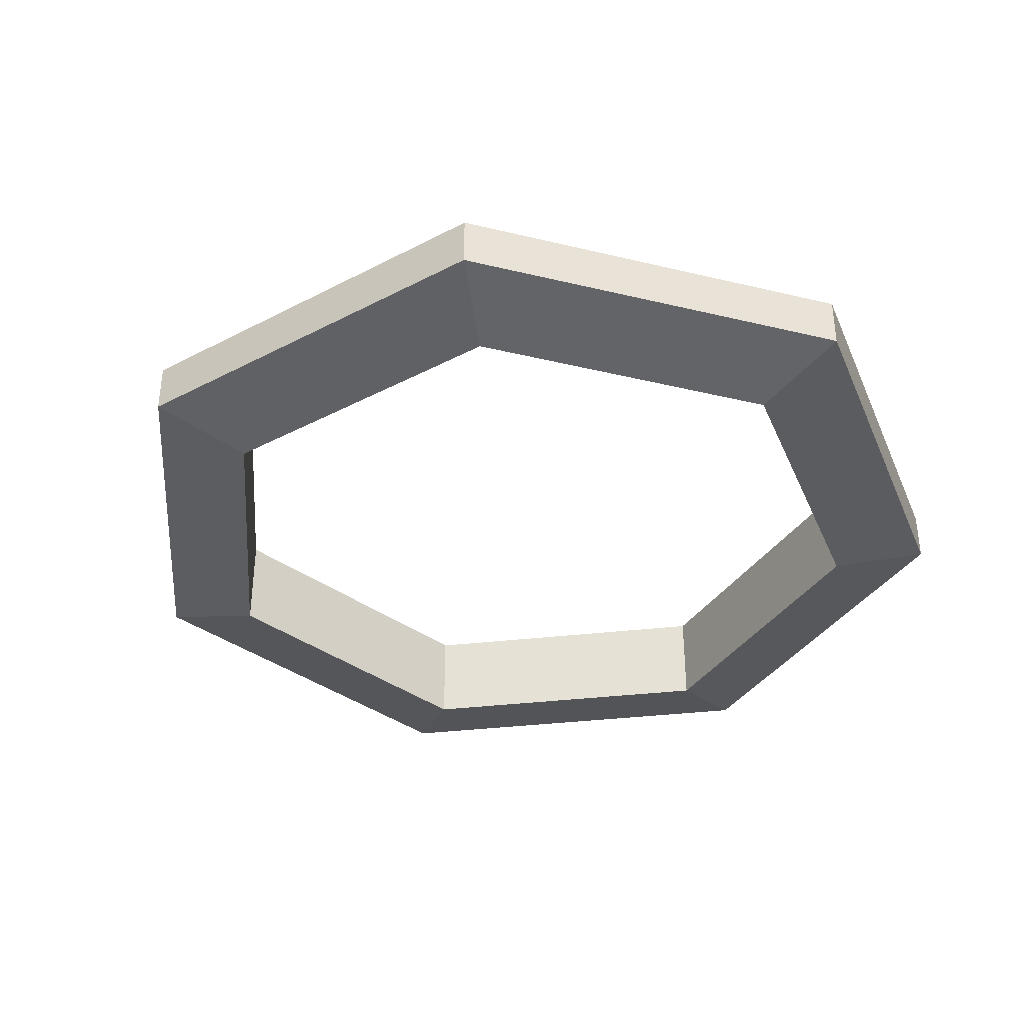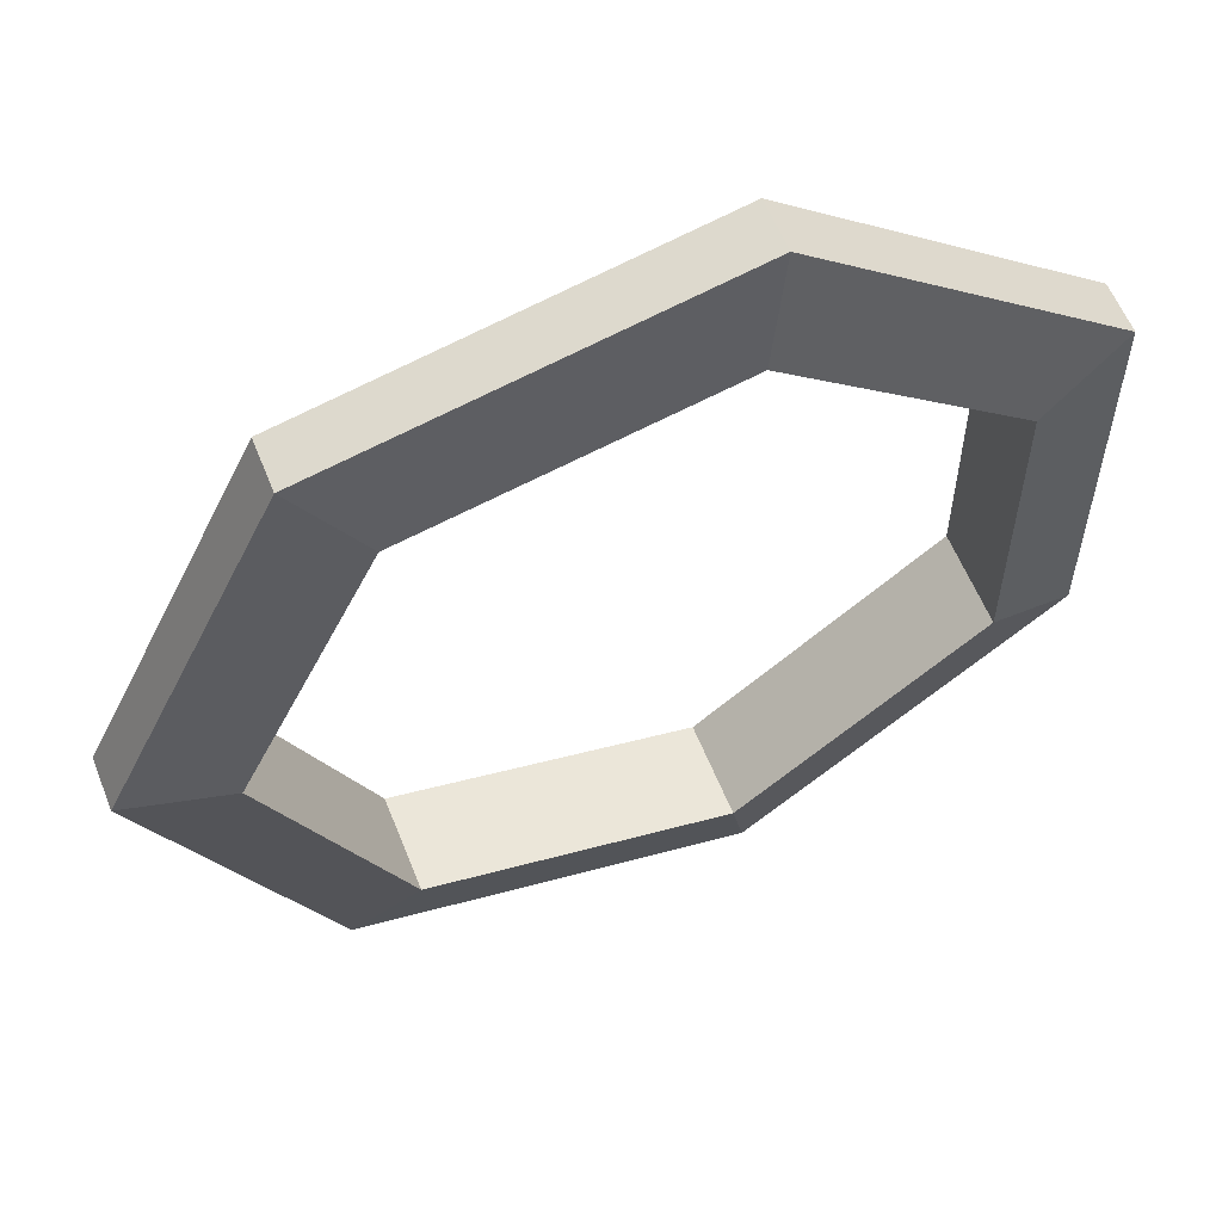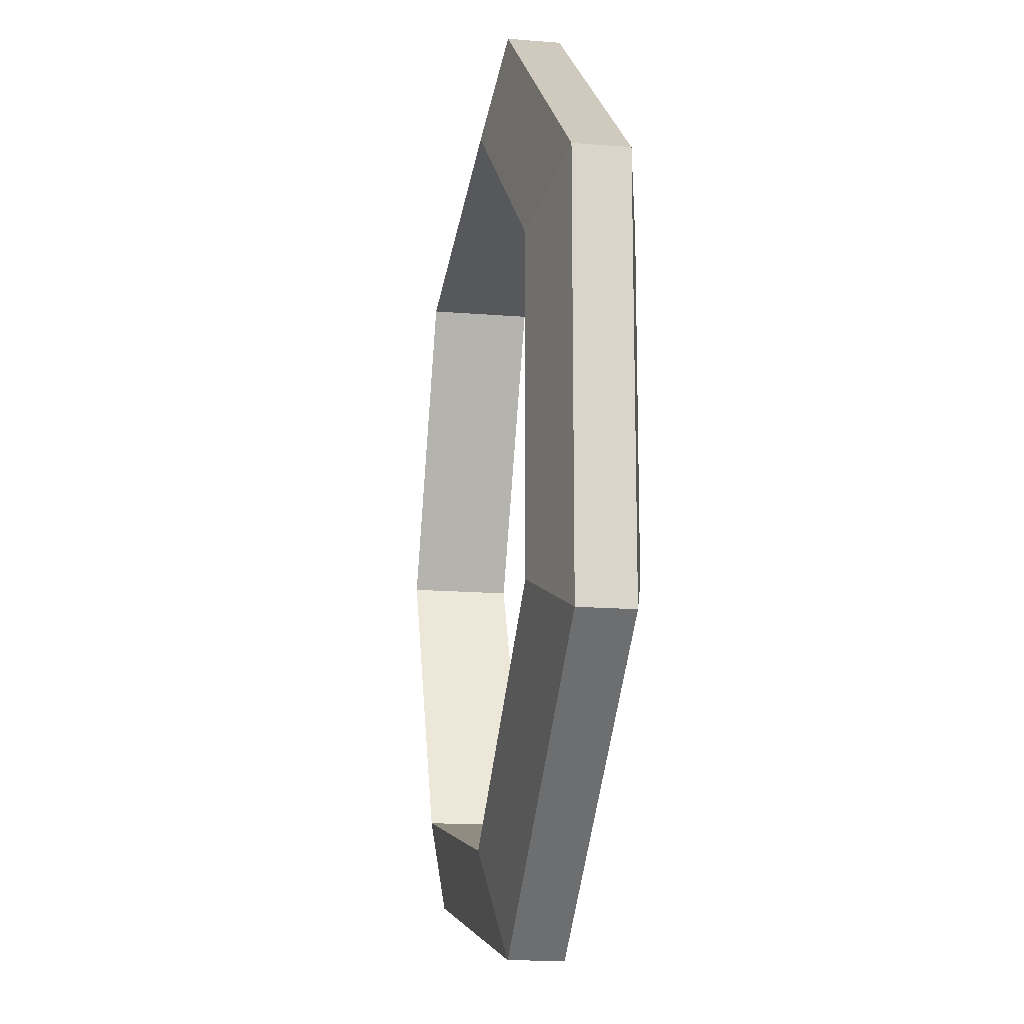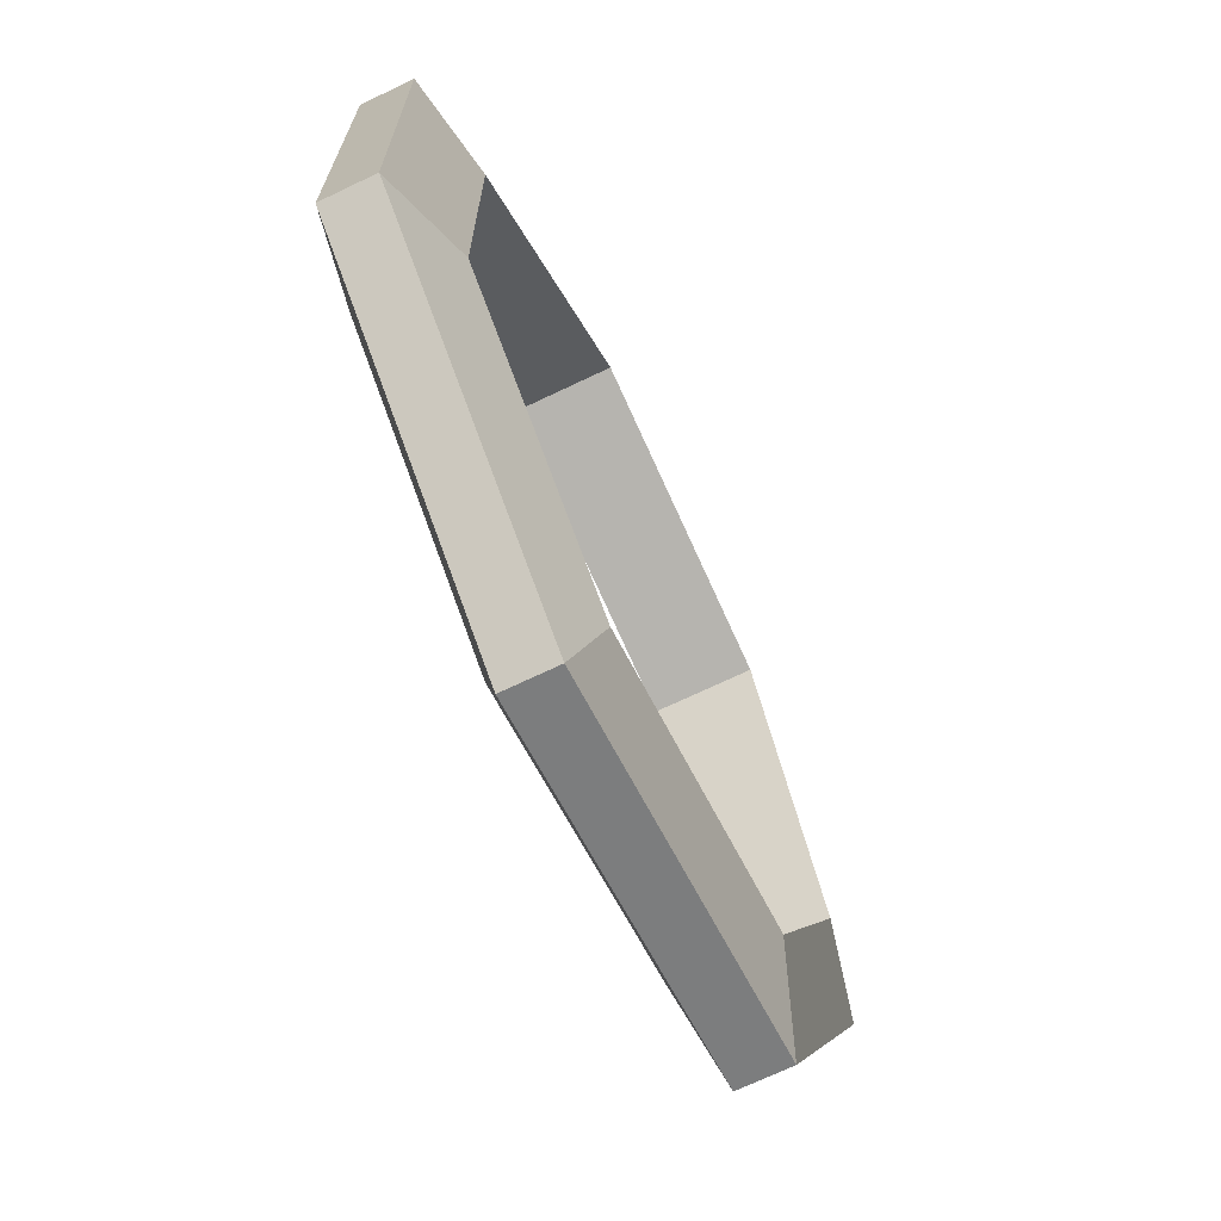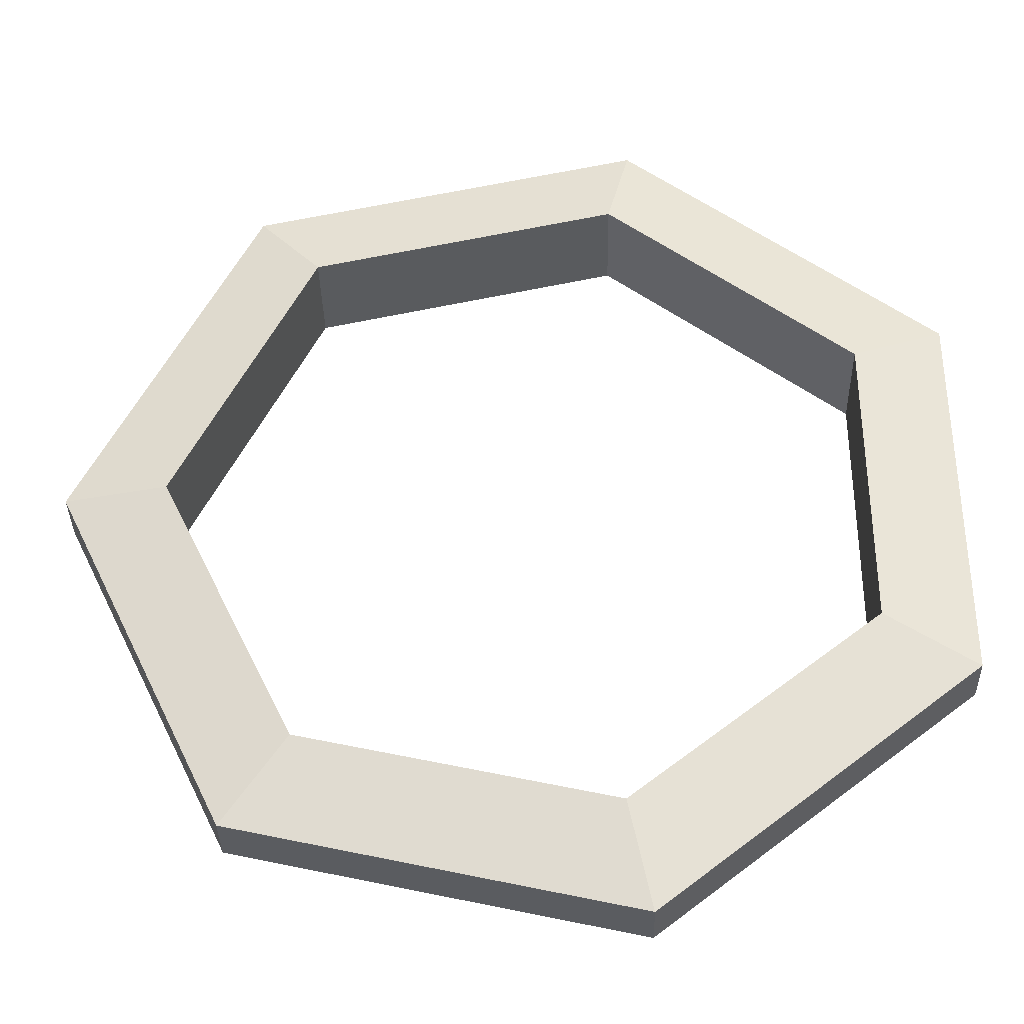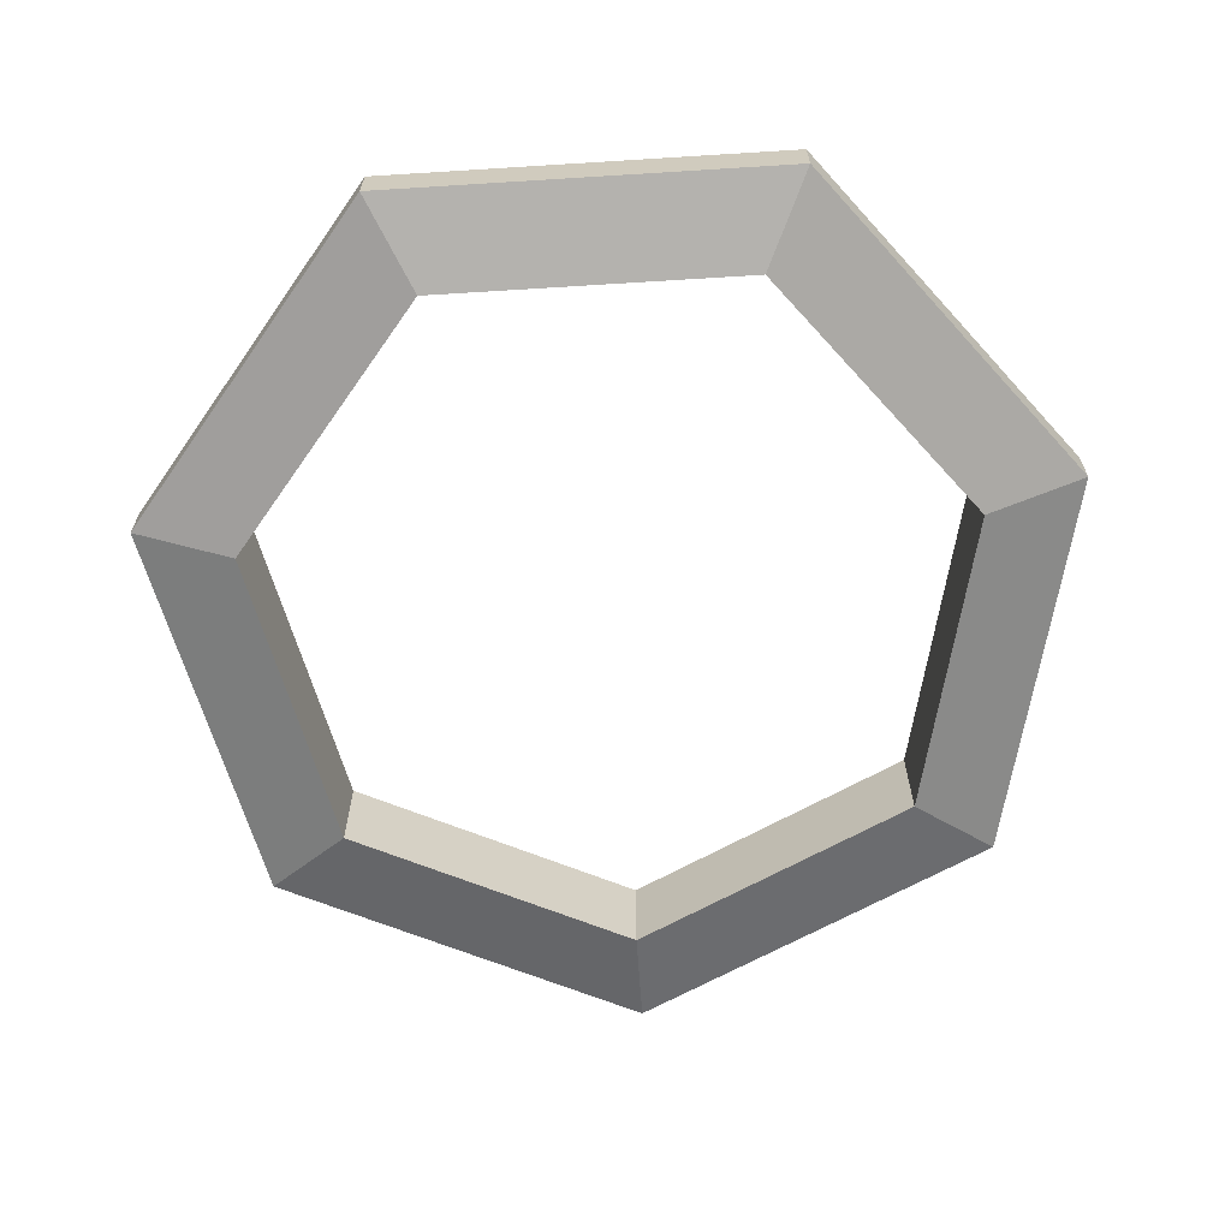
<metadata>
{"format":"obj","ext":"obj","renderer":"f3d","projection":"perspective","resolution":1024,"background":"white","views":[{"elev":-37.2,"azim":-30.2,"up":"+Y"},{"elev":58.8,"azim":-21.7,"up":"+Z"},{"elev":-15.6,"azim":80.1,"up":"+Z"},{"elev":-70.2,"azim":115.6,"up":"+Z"},{"elev":-35.6,"azim":1.1,"up":"+Z"},{"elev":-65.7,"azim":93.6,"up":"+Y"}]}
</metadata>
<code>
o Cylinder.002
v -0.8568 -0.04791 -2.376
v -0.8568 0.04791 -2.376
v -0.5342 -0.04791 -3.046
v -0.5342 0.04791 -3.046
v 0.1906 -0.04791 -3.211
v 0.1906 0.04791 -3.211
v 0.7719 -0.04791 -2.748
v 0.7719 0.04791 -2.748
v 0.7719 -0.04791 -2.004
v 0.7719 0.04791 -2.004
v 0.1906 -0.04791 -1.541
v 0.1906 0.04791 -1.541
v -0.5342 -0.04791 -1.706
v -0.5342 0.04791 -1.706
v -0.6668 -0.09126 -2.376
v -0.6668 0.09126 -2.376
v -0.4157 -0.09126 -2.897
v -0.4157 0.09126 -2.897
v 0.1484 -0.09126 -3.026
v 0.1484 0.09126 -3.026
v 0.6007 -0.09126 -2.665
v 0.6007 0.09126 -2.665
v 0.6007 -0.09126 -2.087
v 0.6007 0.09126 -2.087
v 0.1484 -0.09126 -1.726
v 0.1484 0.09126 -1.726
v -0.4157 -0.09126 -1.855
v -0.4157 0.09126 -1.855
f 1 2 4 3
f 3 4 6 5
f 5 6 8 7
f 7 8 10 9
f 9 10 12 11
f 11 12 14 13
f 13 14 2 1
f 15 17 18 16
f 17 19 20 18
f 19 21 22 20
f 21 23 24 22
f 23 25 26 24
f 25 27 28 26
f 27 15 16 28
f 1 3 17 15
f 4 2 16 18
f 3 5 19 17
f 6 4 18 20
f 5 7 21 19
f 8 6 20 22
f 7 9 23 21
f 10 8 22 24
f 9 11 25 23
f 12 10 24 26
f 11 13 27 25
f 14 12 26 28
f 13 1 15 27
f 2 14 28 16

</code>
